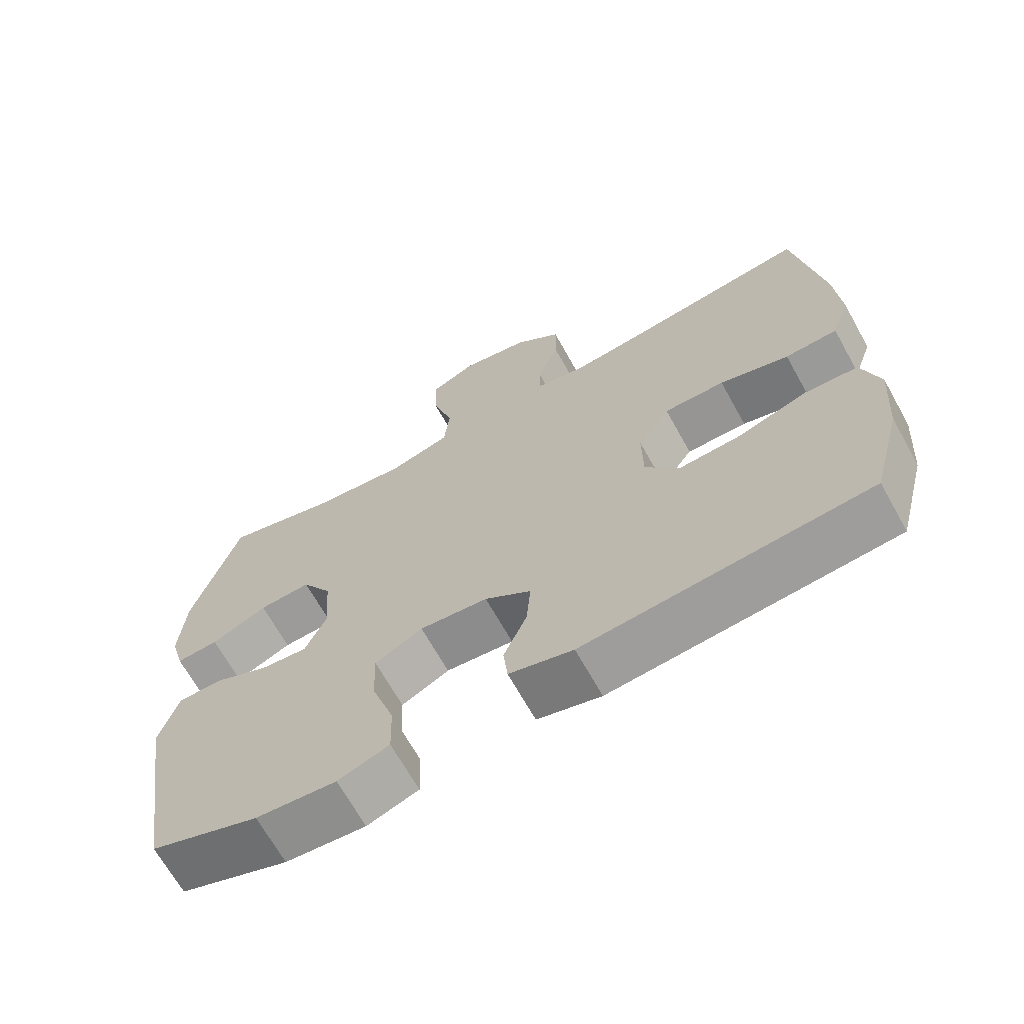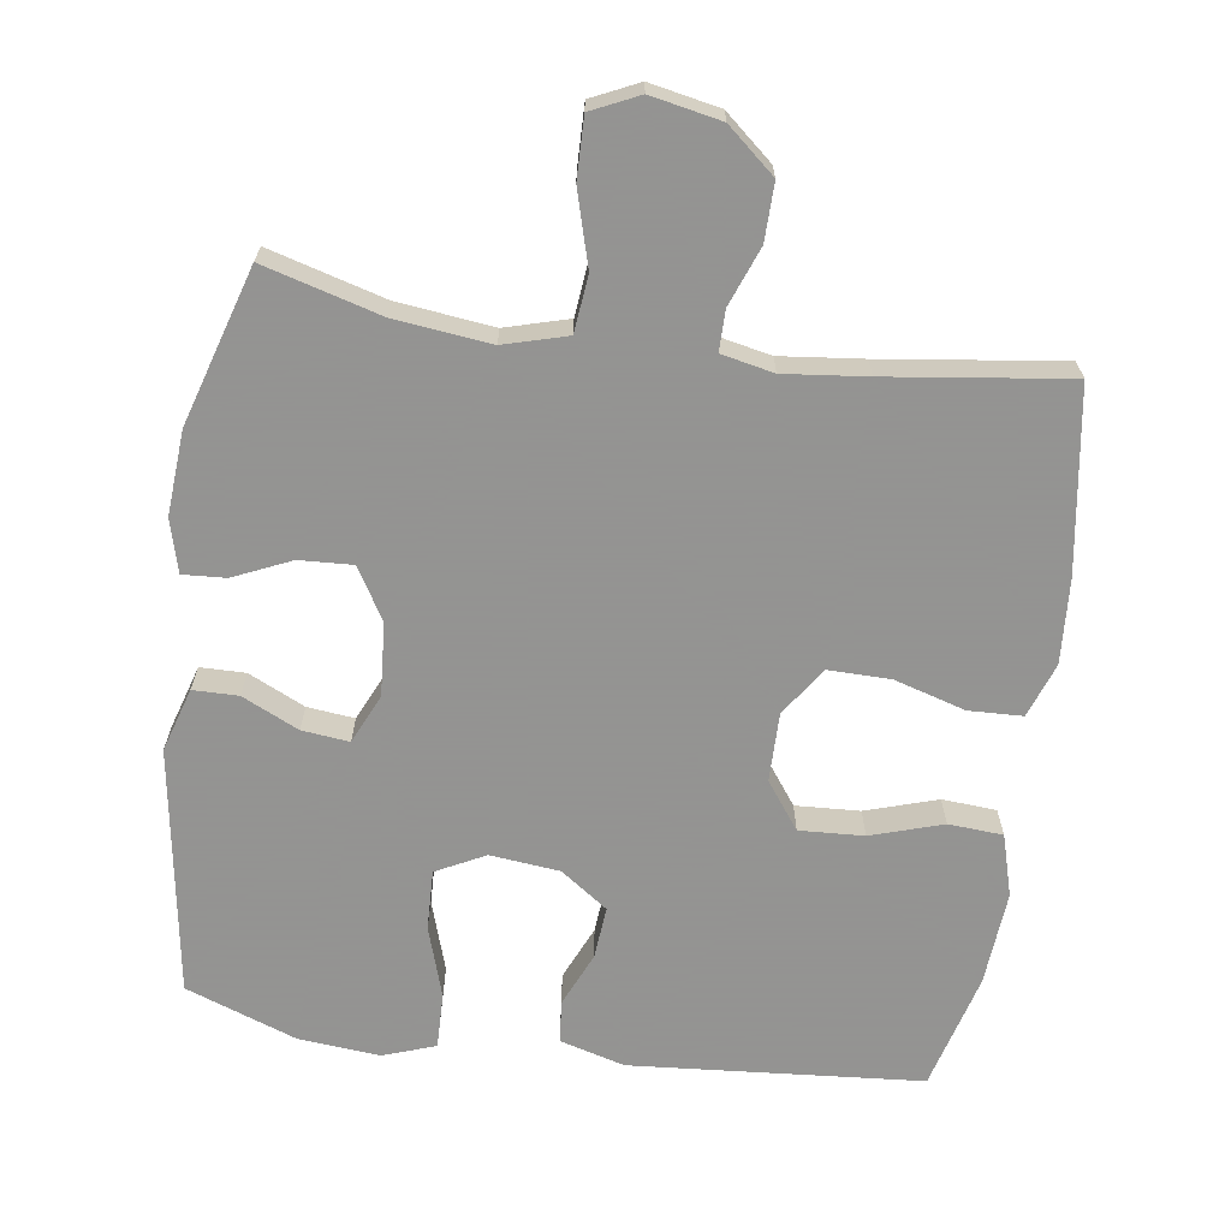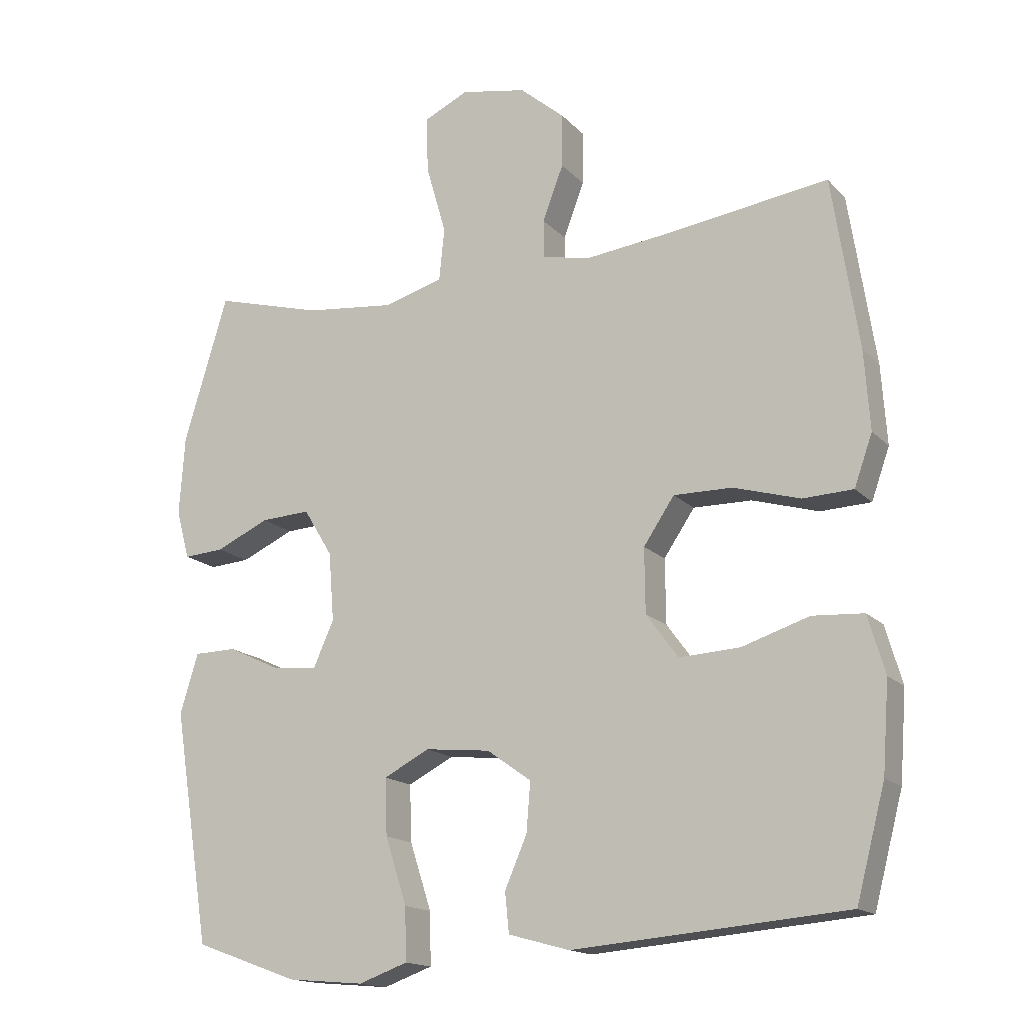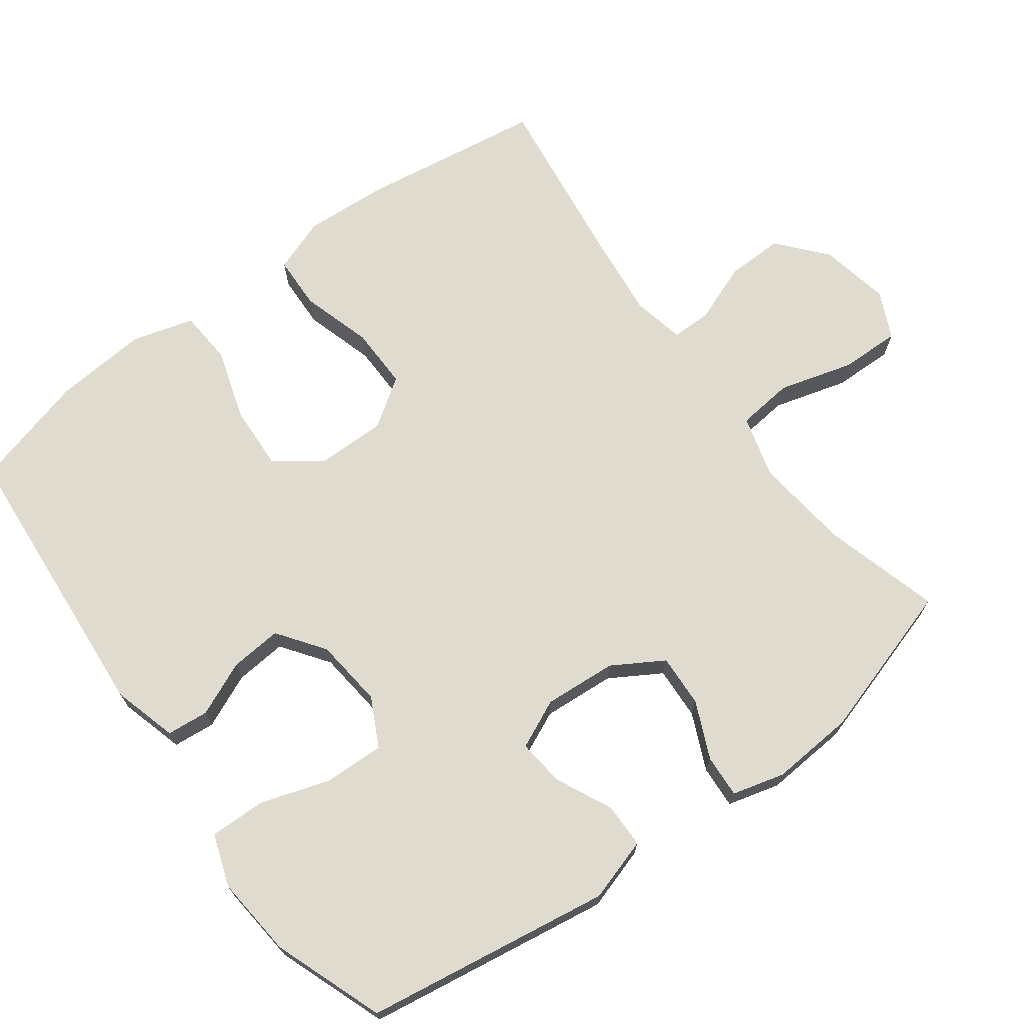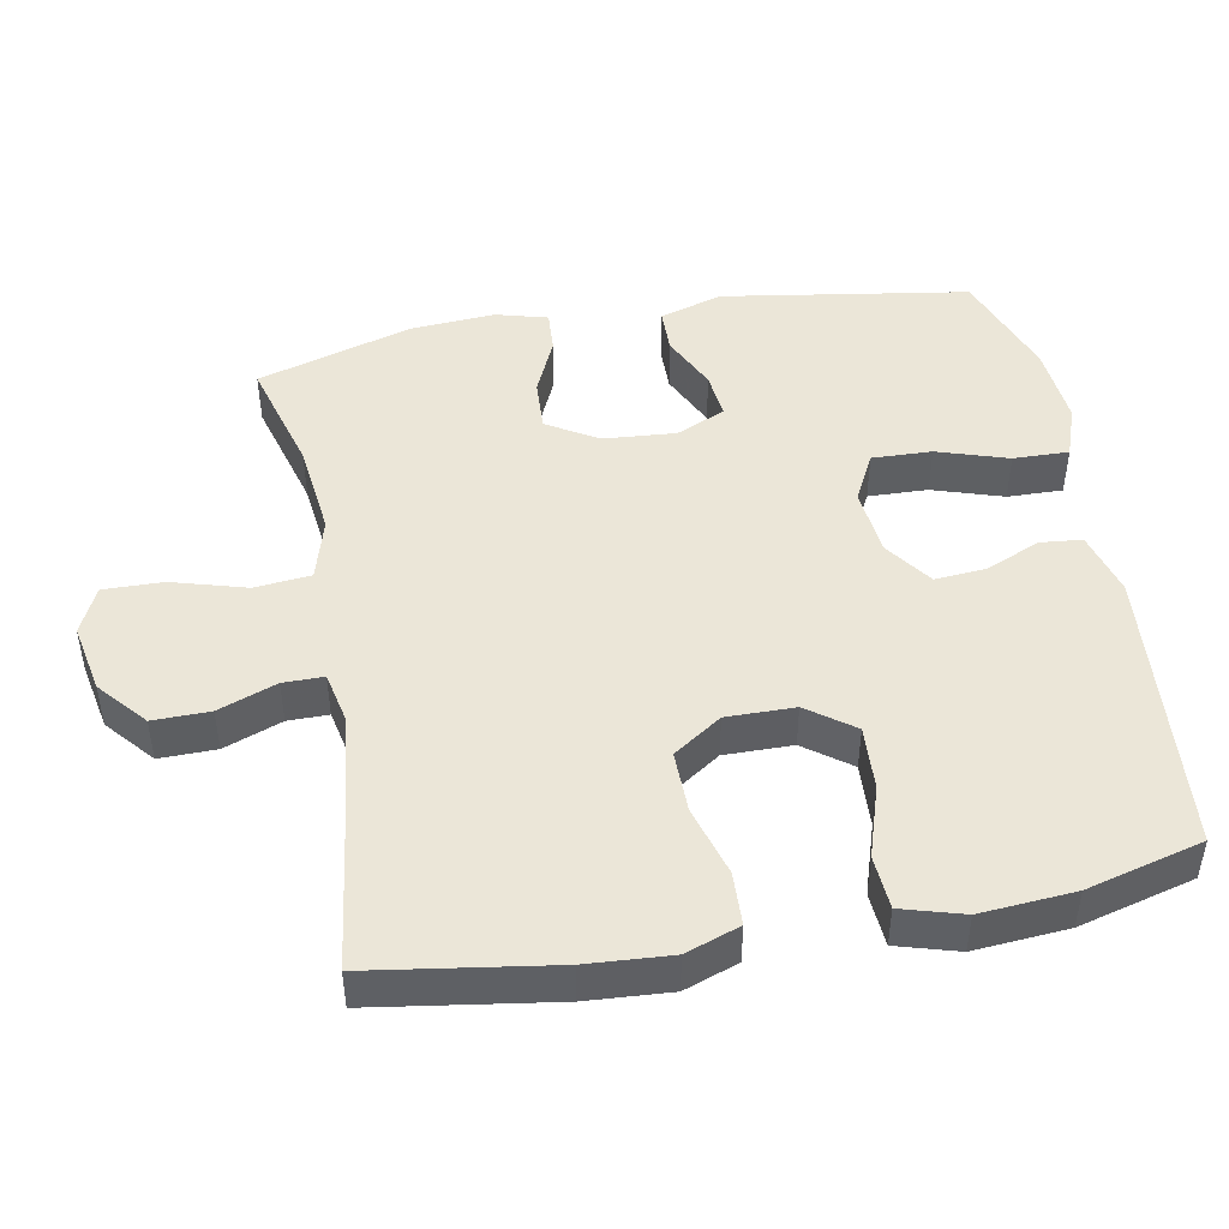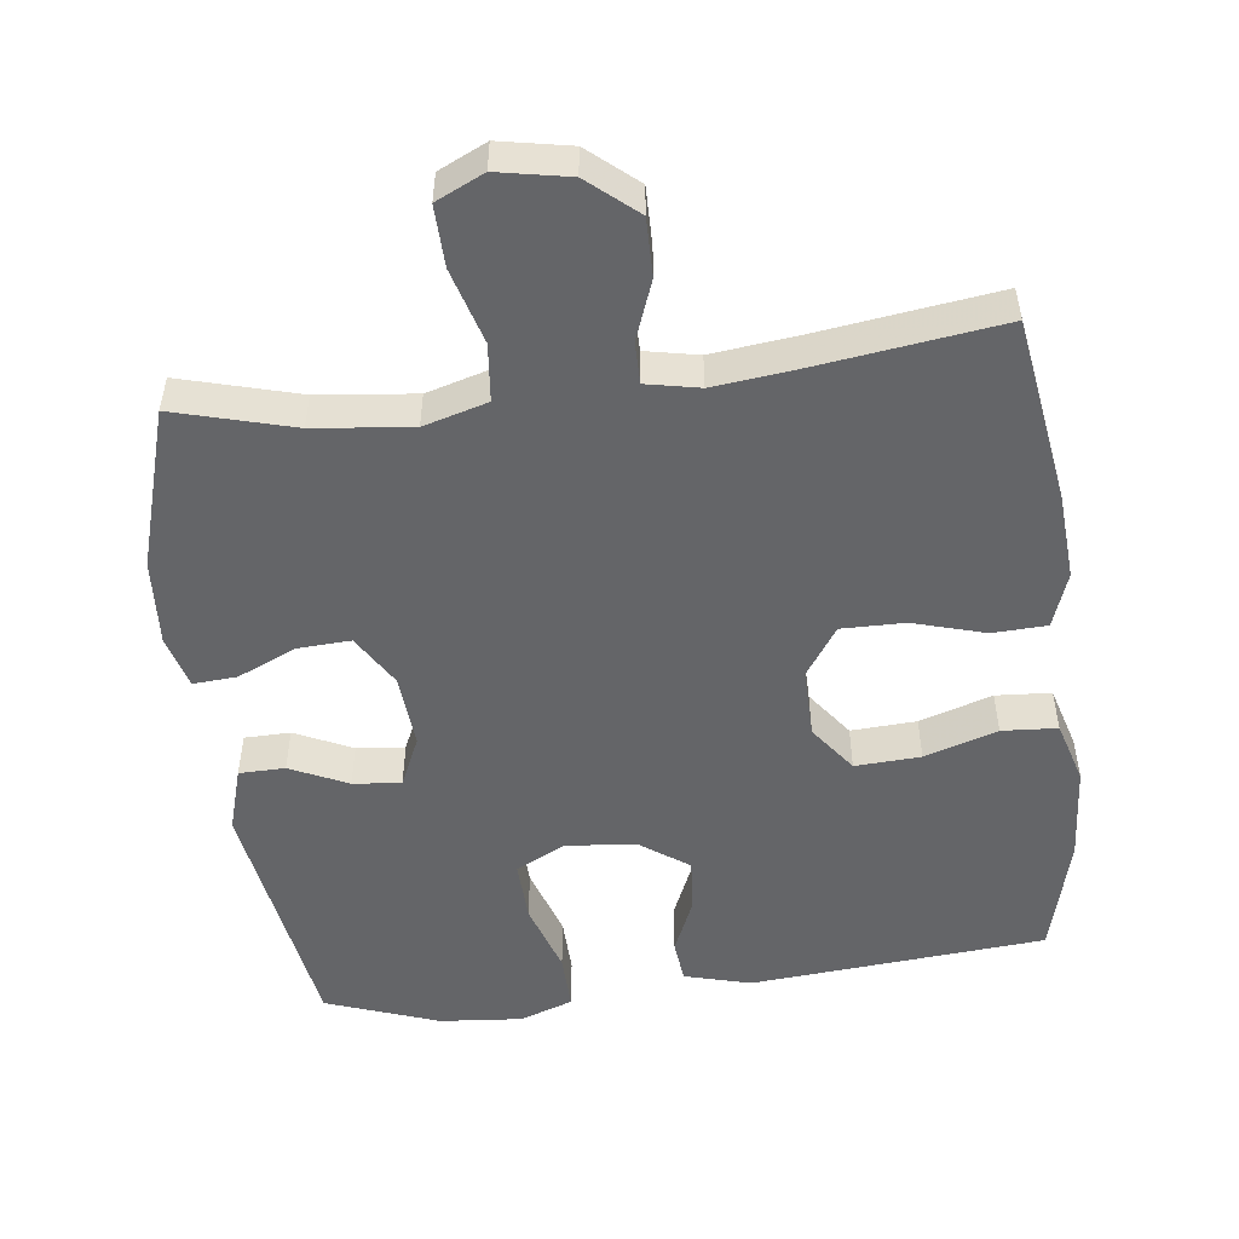
<metadata>
{"format":"obj","ext":"obj","renderer":"f3d","projection":"perspective","resolution":1024,"background":"white","views":[{"elev":-67.9,"azim":29.2,"up":"+Z"},{"elev":-66.9,"azim":-8.3,"up":"+Y"},{"elev":-16.0,"azim":27.5,"up":"+Z"},{"elev":70.3,"azim":-126.7,"up":"+Y"},{"elev":46.5,"azim":79.4,"up":"+Y"},{"elev":-51.5,"azim":7.1,"up":"+Y"}]}
</metadata>
<code>
v 0.5 0.07 -0.5
v 0.094 0.07 -0.534
v 0.003 0.07 -0.509
v -0.003 0.07 -0.45
v 0.03 0.07 -0.374
v 0.036 0.07 -0.301
v -0.03 0.07 -0.254
v -0.127 0.07 -0.244
v -0.195 0.07 -0.279
v -0.192 0.07 -0.363
v -0.16 0.07 -0.462
v -0.158 0.07 -0.54
v -0.231 0.07 -0.566
v -0.345 0.07 -0.556
v -0.5 0.07 -0.5
v -0.555 0.07 -0.154
v -0.528 0.07 -0.065
v -0.465 0.07 -0.064
v -0.386 0.07 -0.101
v -0.32 0.07 -0.108
v -0.289 0.07 -0.039
v -0.297 0.07 0.063
v -0.34 0.07 0.134
v -0.414 0.07 0.13
v -0.494 0.07 0.094
v -0.554 0.07 0.09
v -0.574 0.07 0.163
v -0.566 0.07 0.281
v -0.5 0.07 0.5
v -0.337 0.07 0.455
v -0.203 0.07 0.44
v -0.115 0.07 0.465
v -0.107 0.07 0.544
v -0.137 0.07 0.648
v -0.139 0.07 0.732
v -0.073 0.07 0.763
v 0.025 0.07 0.744
v 0.092 0.07 0.687
v 0.091 0.07 0.607
v 0.06 0.07 0.525
v 0.06 0.07 0.468
v 0.133 0.07 0.453
v 0.248 0.07 0.466
v 0.5 0.07 0.5
v 0.539 0.07 0.245
v 0.547 0.07 0.127
v 0.52 0.07 0.051
v 0.445 0.07 0.048
v 0.346 0.07 0.077
v 0.259 0.07 0.078
v 0.213 0.07 0.01
v 0.214 0.07 -0.086
v 0.262 0.07 -0.151
v 0.352 0.07 -0.146
v 0.452 0.07 -0.114
v 0.528 0.07 -0.119
v 0.553 0.07 -0.205
v 0.543 0.07 -0.337
v 0.5 0 -0.5
v 0.094 0 -0.534
v 0.003 0 -0.509
v -0.003 0 -0.45
v 0.03 0 -0.374
v 0.036 0 -0.301
v -0.03 0 -0.254
v -0.127 0 -0.244
v -0.195 0 -0.279
v -0.192 0 -0.363
v -0.16 0 -0.462
v -0.158 0 -0.54
v -0.231 0 -0.566
v -0.345 0 -0.556
v -0.5 0 -0.5
v -0.555 0 -0.154
v -0.528 0 -0.065
v -0.465 0 -0.064
v -0.386 0 -0.101
v -0.32 0 -0.108
v -0.289 0 -0.039
v -0.297 0 0.063
v -0.34 0 0.134
v -0.414 0 0.13
v -0.494 0 0.094
v -0.554 0 0.09
v -0.574 0 0.163
v -0.566 0 0.281
v -0.5 0 0.5
v -0.337 0 0.455
v -0.203 0 0.44
v -0.115 0 0.465
v -0.107 0 0.544
v -0.137 0 0.648
v -0.139 0 0.732
v -0.073 0 0.763
v 0.025 0 0.744
v 0.092 0 0.687
v 0.091 0 0.607
v 0.06 0 0.525
v 0.06 0 0.468
v 0.133 0 0.453
v 0.248 0 0.466
v 0.5 0 0.5
v 0.539 0 0.245
v 0.547 0 0.127
v 0.52 0 0.051
v 0.445 0 0.048
v 0.346 0 0.077
v 0.259 0 0.078
v 0.213 0 0.01
v 0.214 0 -0.086
v 0.262 0 -0.151
v 0.352 0 -0.146
v 0.452 0 -0.114
v 0.528 0 -0.119
v 0.553 0 -0.205
v 0.543 0 -0.337
f 54 55 56 57
f 53 54 57 58
f 46 47 48 49
f 46 49 50
f 43 44 45 46
f 42 43 46 50
f 41 42 50 51
f 37 38 39 40
f 37 40 41
f 36 37 41
f 33 34 35 36
f 32 33 36 41
f 31 32 41 51
f 27 28 29 30
f 24 25 26 27
f 23 24 27 30
f 22 23 30 31
f 16 17 18 19
f 16 19 20
f 15 16 20
f 14 15 20
f 13 14 20 21
f 10 11 12 13
f 9 10 13 21
f 2 3 4 5
f 2 5 6
f 53 58 1 2
f 52 53 2 6
f 51 52 6 7
f 31 51 7 8
f 21 22 31
f 8 9 21 31
f 115 114 113 112
f 116 115 112 111
f 107 106 105 104
f 108 107 104
f 104 103 102 101
f 108 104 101 100
f 109 108 100 99
f 98 97 96 95
f 99 98 95
f 99 95 94
f 94 93 92 91
f 99 94 91 90
f 109 99 90 89
f 88 87 86 85
f 85 84 83 82
f 88 85 82 81
f 89 88 81 80
f 77 76 75 74
f 78 77 74
f 78 74 73
f 78 73 72
f 79 78 72 71
f 71 70 69 68
f 79 71 68 67
f 63 62 61 60
f 64 63 60
f 60 59 116 111
f 64 60 111 110
f 65 64 110 109
f 66 65 109 89
f 89 80 79
f 89 79 67 66
f 1 59 60 2
f 2 60 61 3
f 3 61 62 4
f 4 62 63 5
f 5 63 64 6
f 6 64 65 7
f 7 65 66 8
f 8 66 67 9
f 9 67 68 10
f 10 68 69 11
f 11 69 70 12
f 12 70 71 13
f 13 71 72 14
f 14 72 73 15
f 15 73 74 16
f 16 74 75 17
f 17 75 76 18
f 18 76 77 19
f 19 77 78 20
f 20 78 79 21
f 21 79 80 22
f 22 80 81 23
f 23 81 82 24
f 24 82 83 25
f 25 83 84 26
f 26 84 85 27
f 27 85 86 28
f 28 86 87 29
f 29 87 88 30
f 30 88 89 31
f 31 89 90 32
f 32 90 91 33
f 33 91 92 34
f 34 92 93 35
f 35 93 94 36
f 36 94 95 37
f 37 95 96 38
f 38 96 97 39
f 39 97 98 40
f 40 98 99 41
f 41 99 100 42
f 42 100 101 43
f 43 101 102 44
f 44 102 103 45
f 45 103 104 46
f 46 104 105 47
f 47 105 106 48
f 48 106 107 49
f 49 107 108 50
f 50 108 109 51
f 51 109 110 52
f 52 110 111 53
f 53 111 112 54
f 54 112 113 55
f 55 113 114 56
f 56 114 115 57
f 57 115 116 58
f 58 116 59 1

</code>
